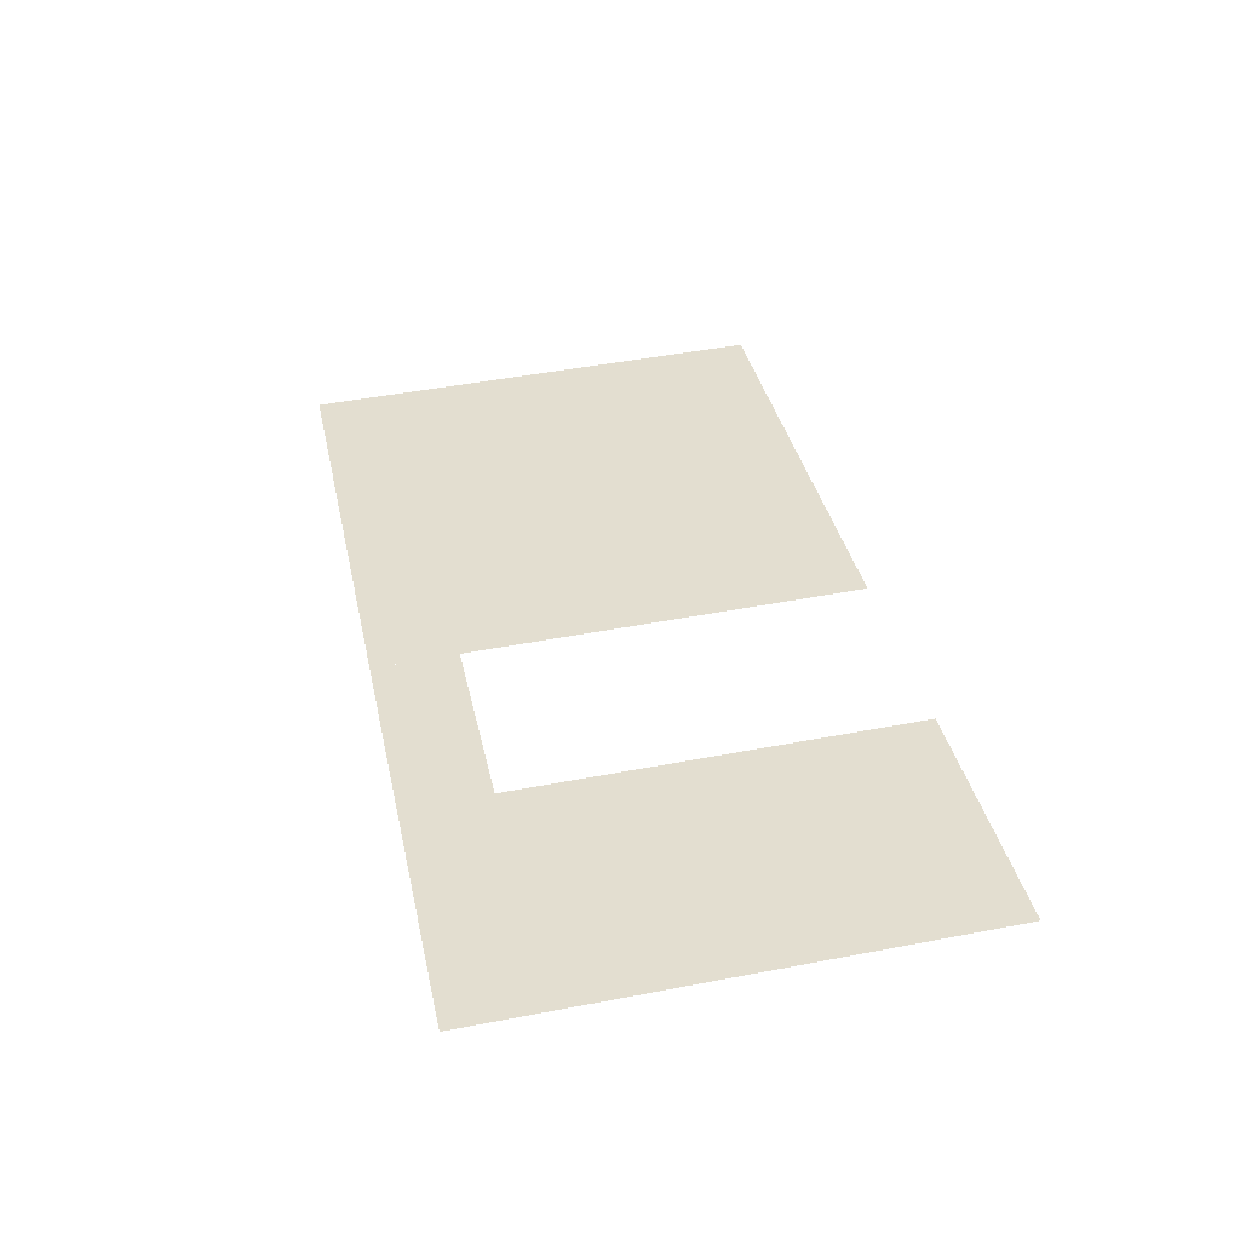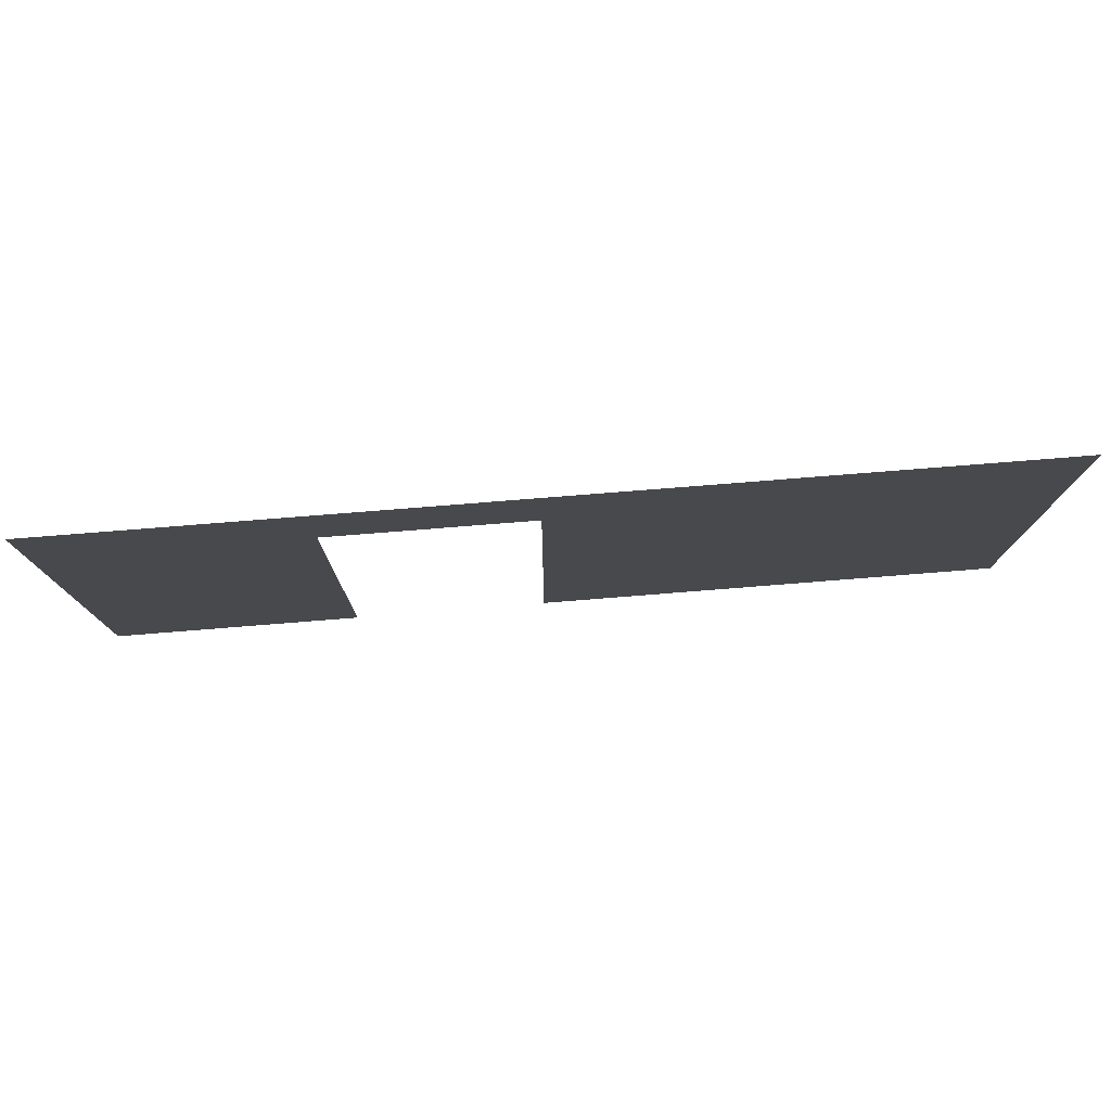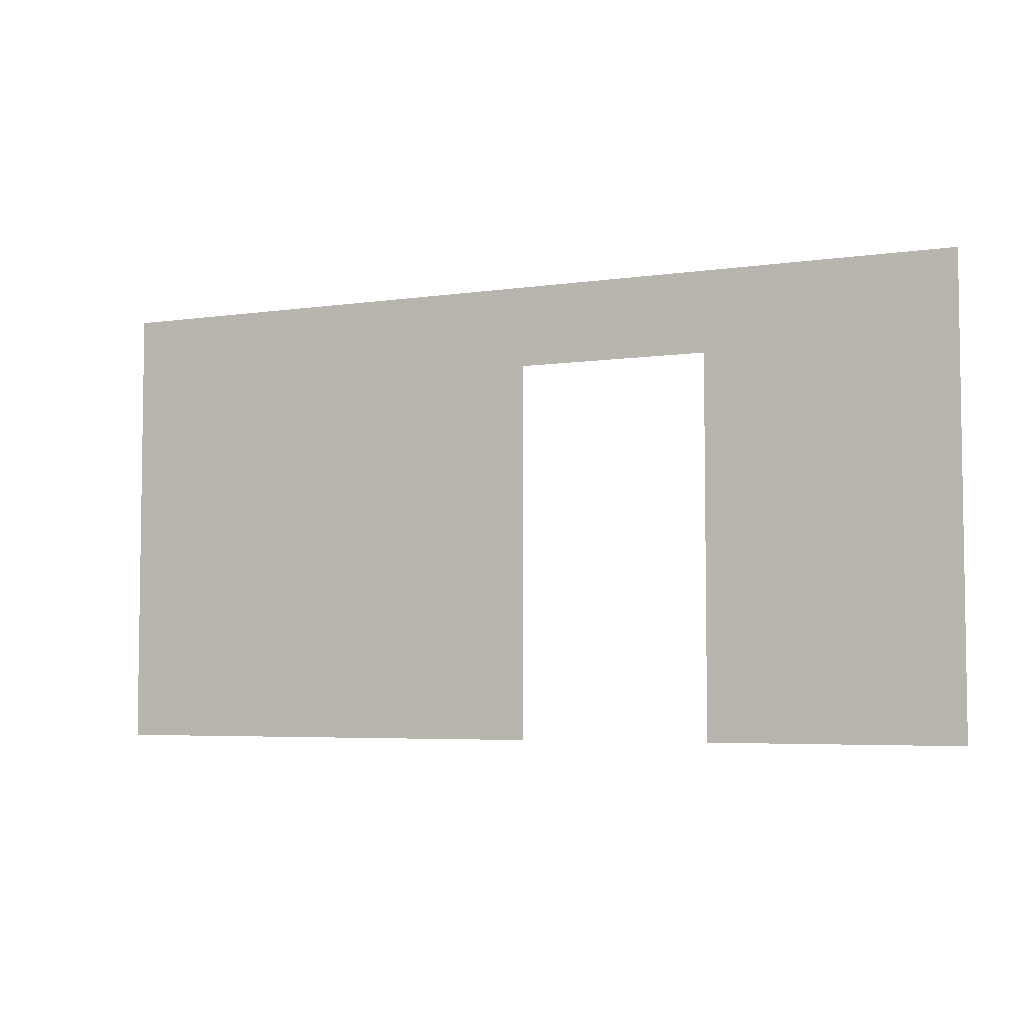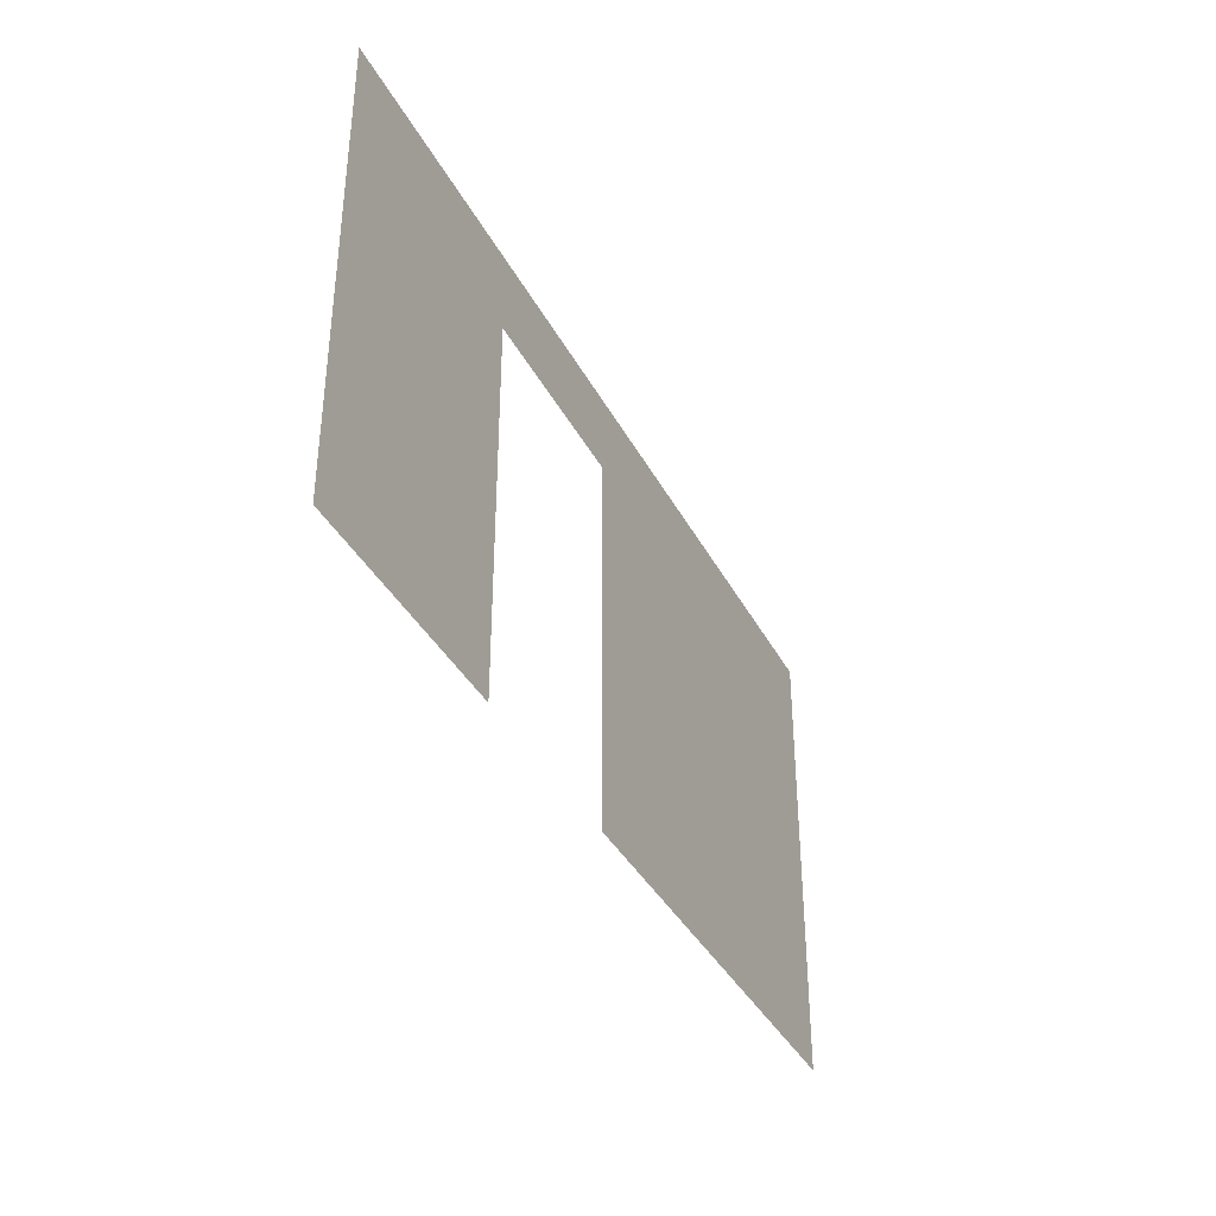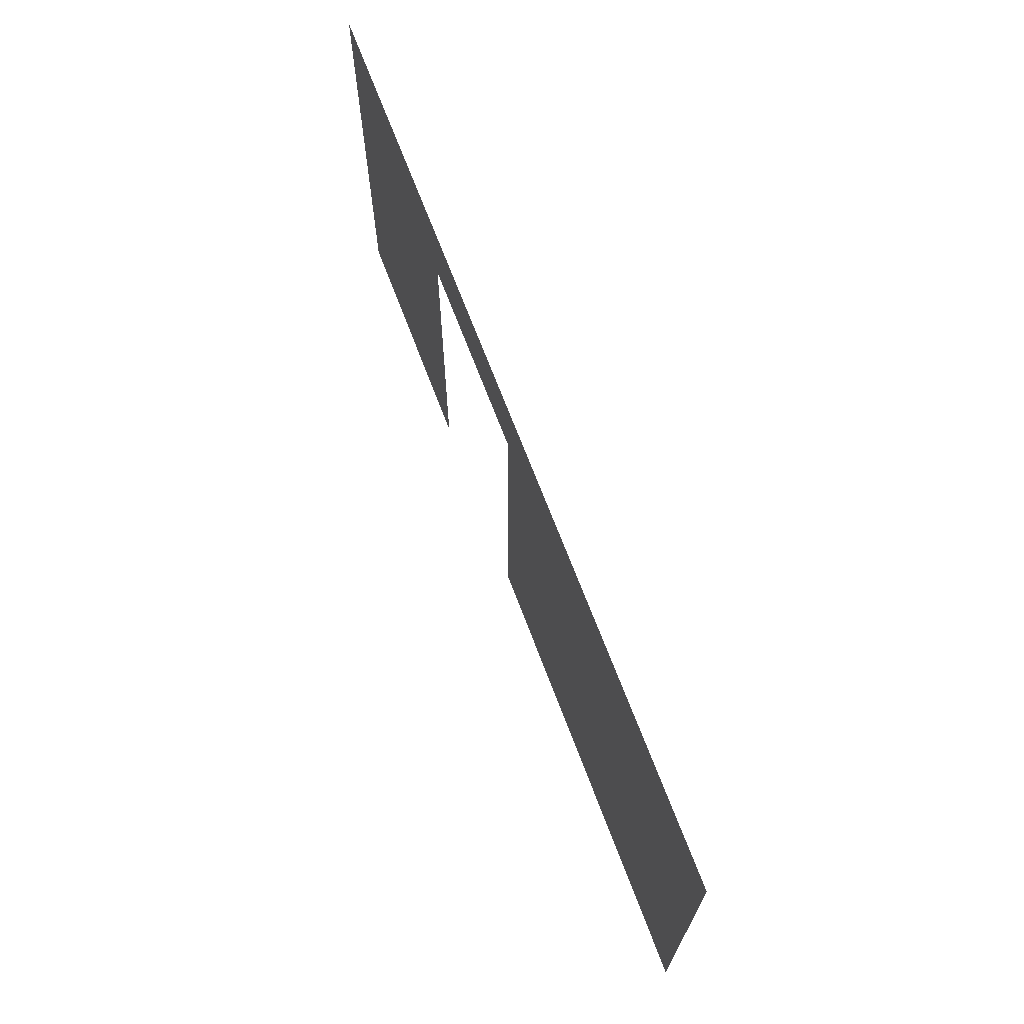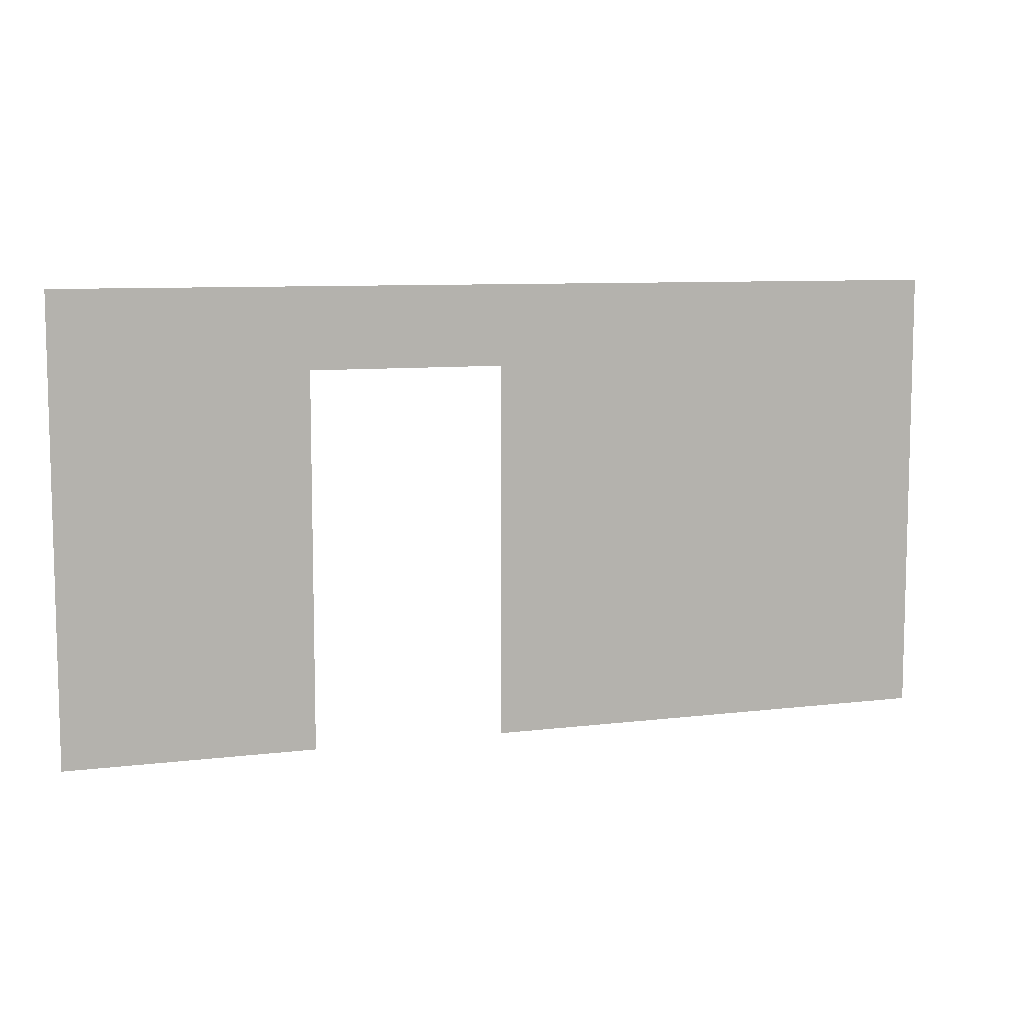
<metadata>
{"format":"obj","ext":"obj","renderer":"f3d","projection":"perspective","resolution":1024,"background":"white","views":[{"elev":48.3,"azim":-102.1,"up":"+Z"},{"elev":77.8,"azim":7.3,"up":"+Y"},{"elev":-5.0,"azim":-143.2,"up":"+Y"},{"elev":-37.3,"azim":-53.2,"up":"+Y"},{"elev":68.6,"azim":81.2,"up":"+Y"},{"elev":8.5,"azim":-6.8,"up":"+Y"}]}
</metadata>
<code>
o Wall4
v 0 0 0
v -0.4232 0 0.08874
v -0.4232 0.425 0.08874
v 0 0.425 0
v -0.4232 0.35 0.08874
v -0.5993 0.35 0.1257
v -0.5993 0.425 0.1257
v -0.5993 0 0.1257
v -0.8246 0 0.1729
v -0.8246 0.425 0.1729
g Wall4
f 1 2 3 4
f 5 6 7 3
f 8 9 10 7

</code>
